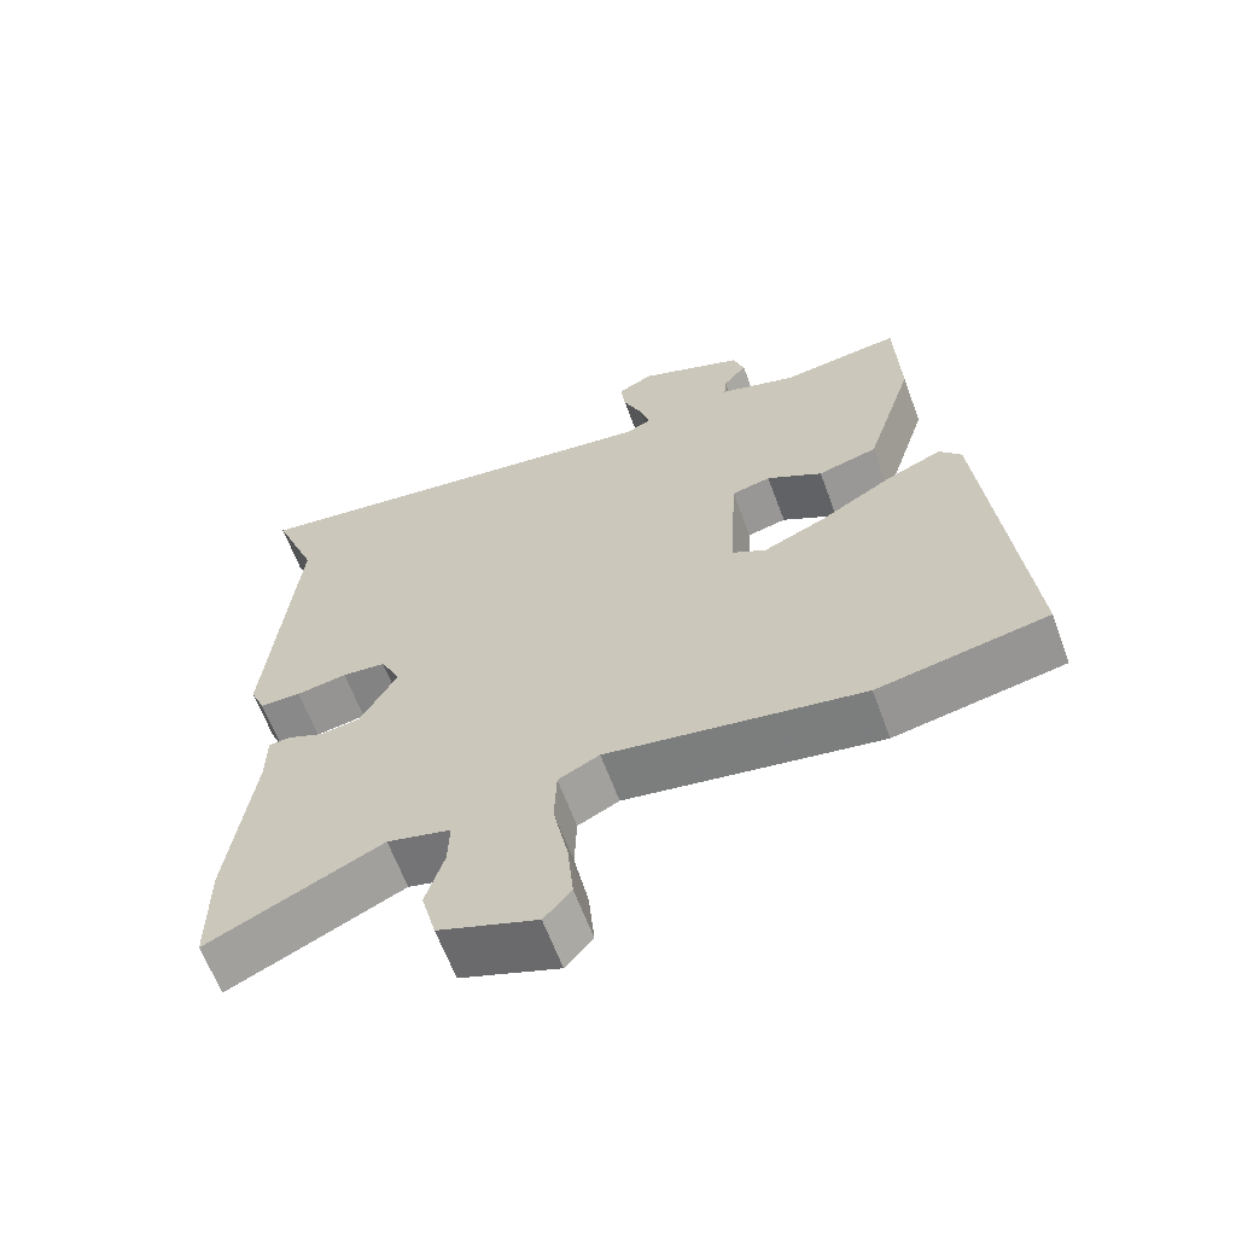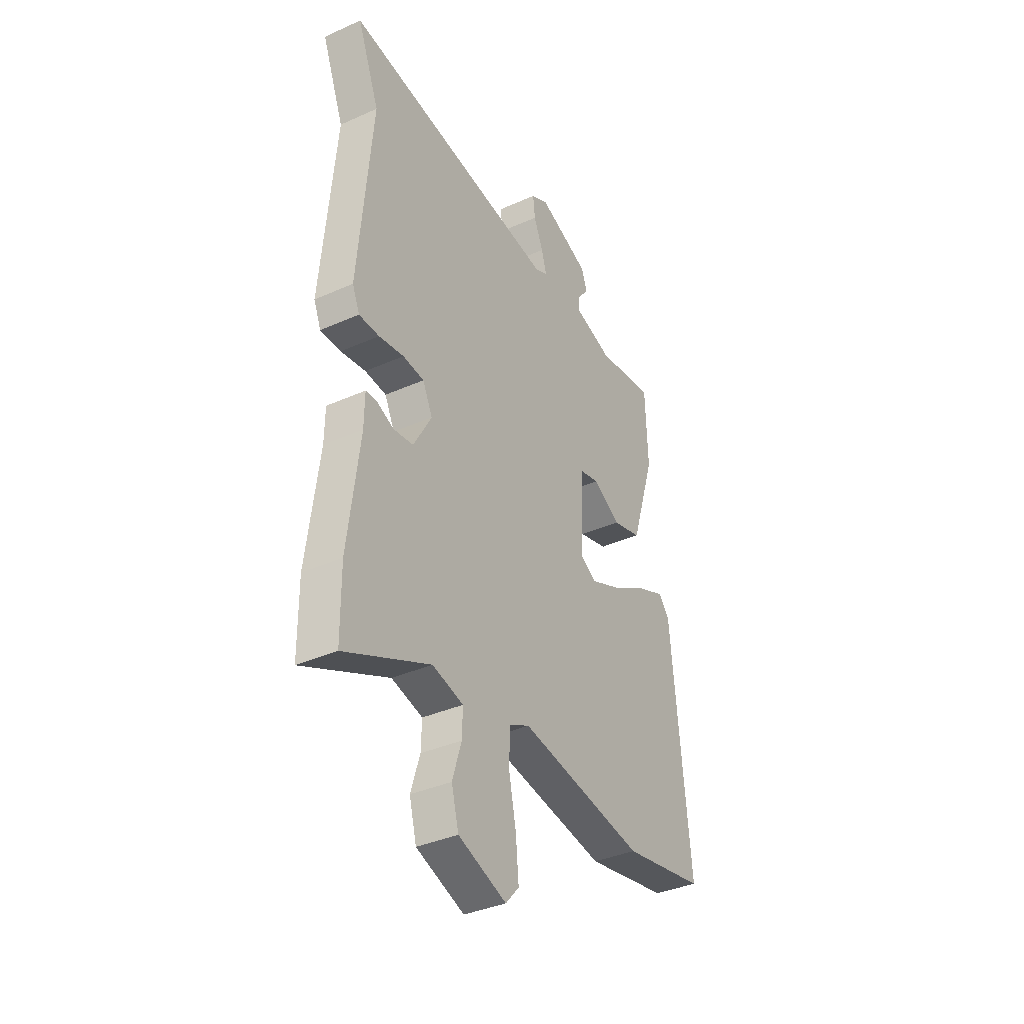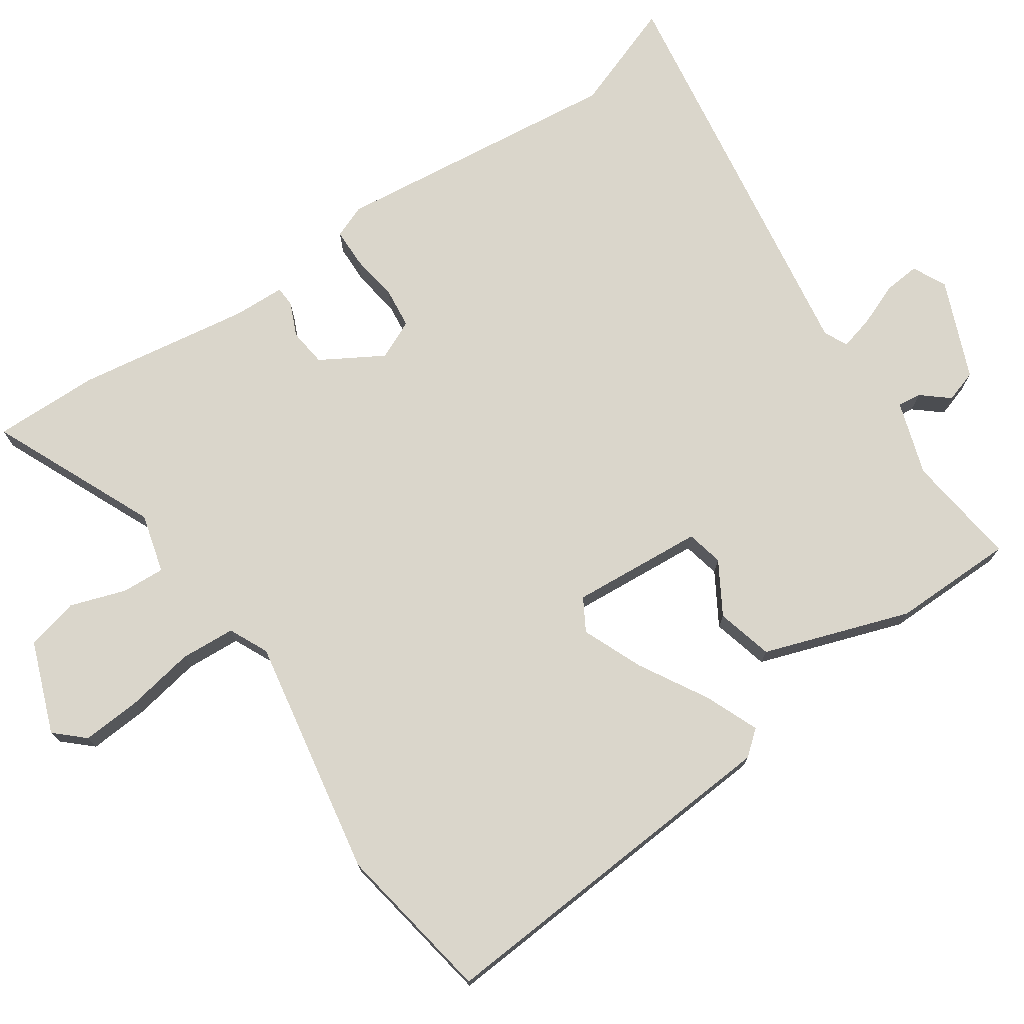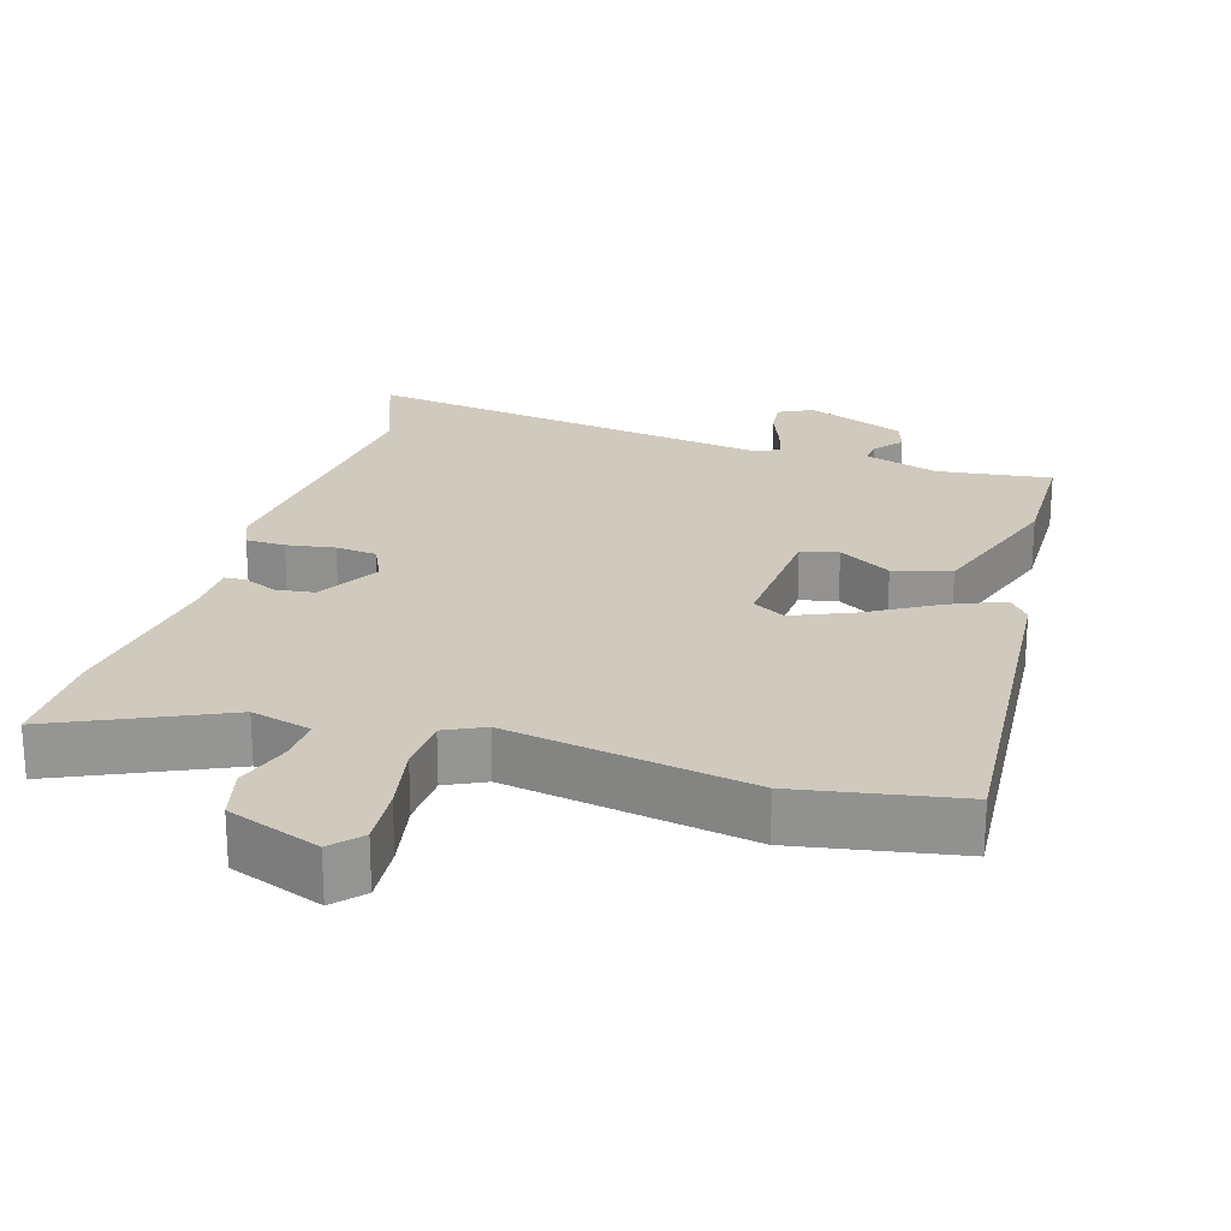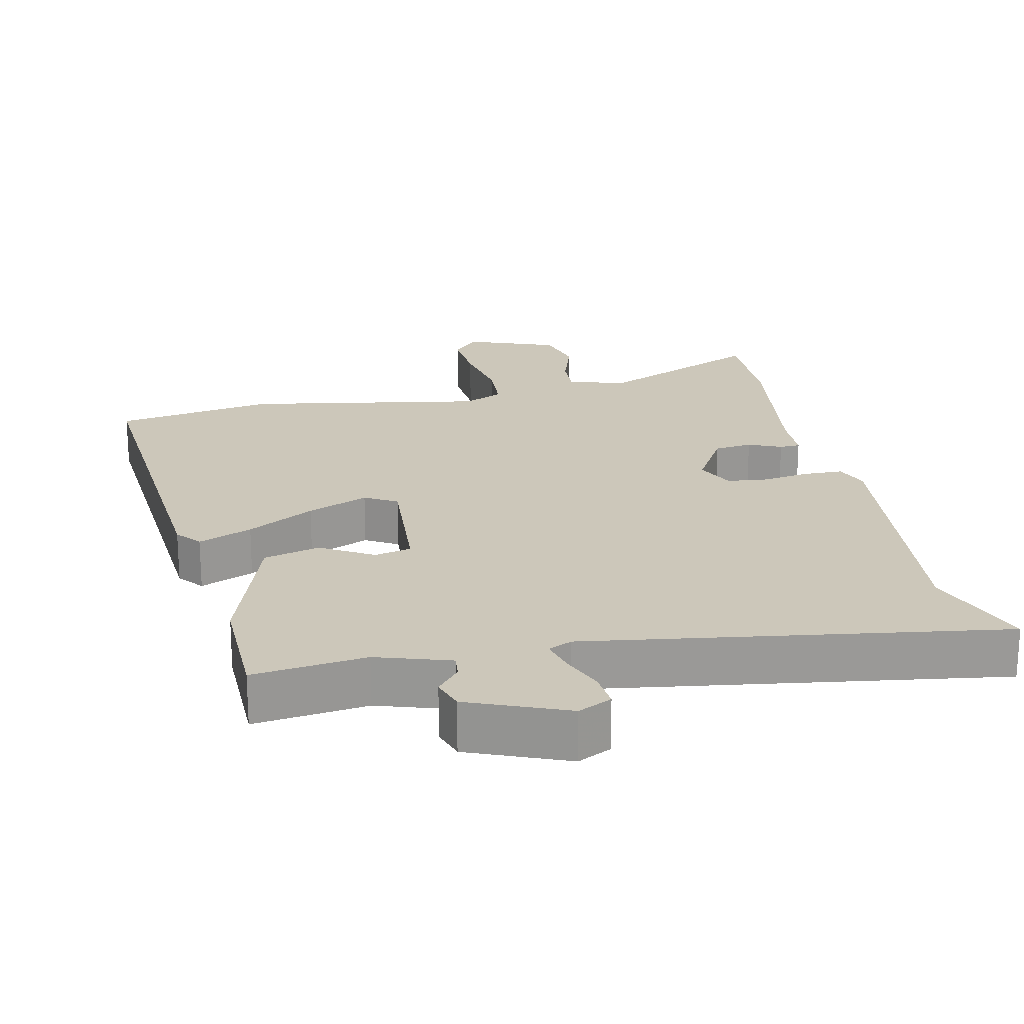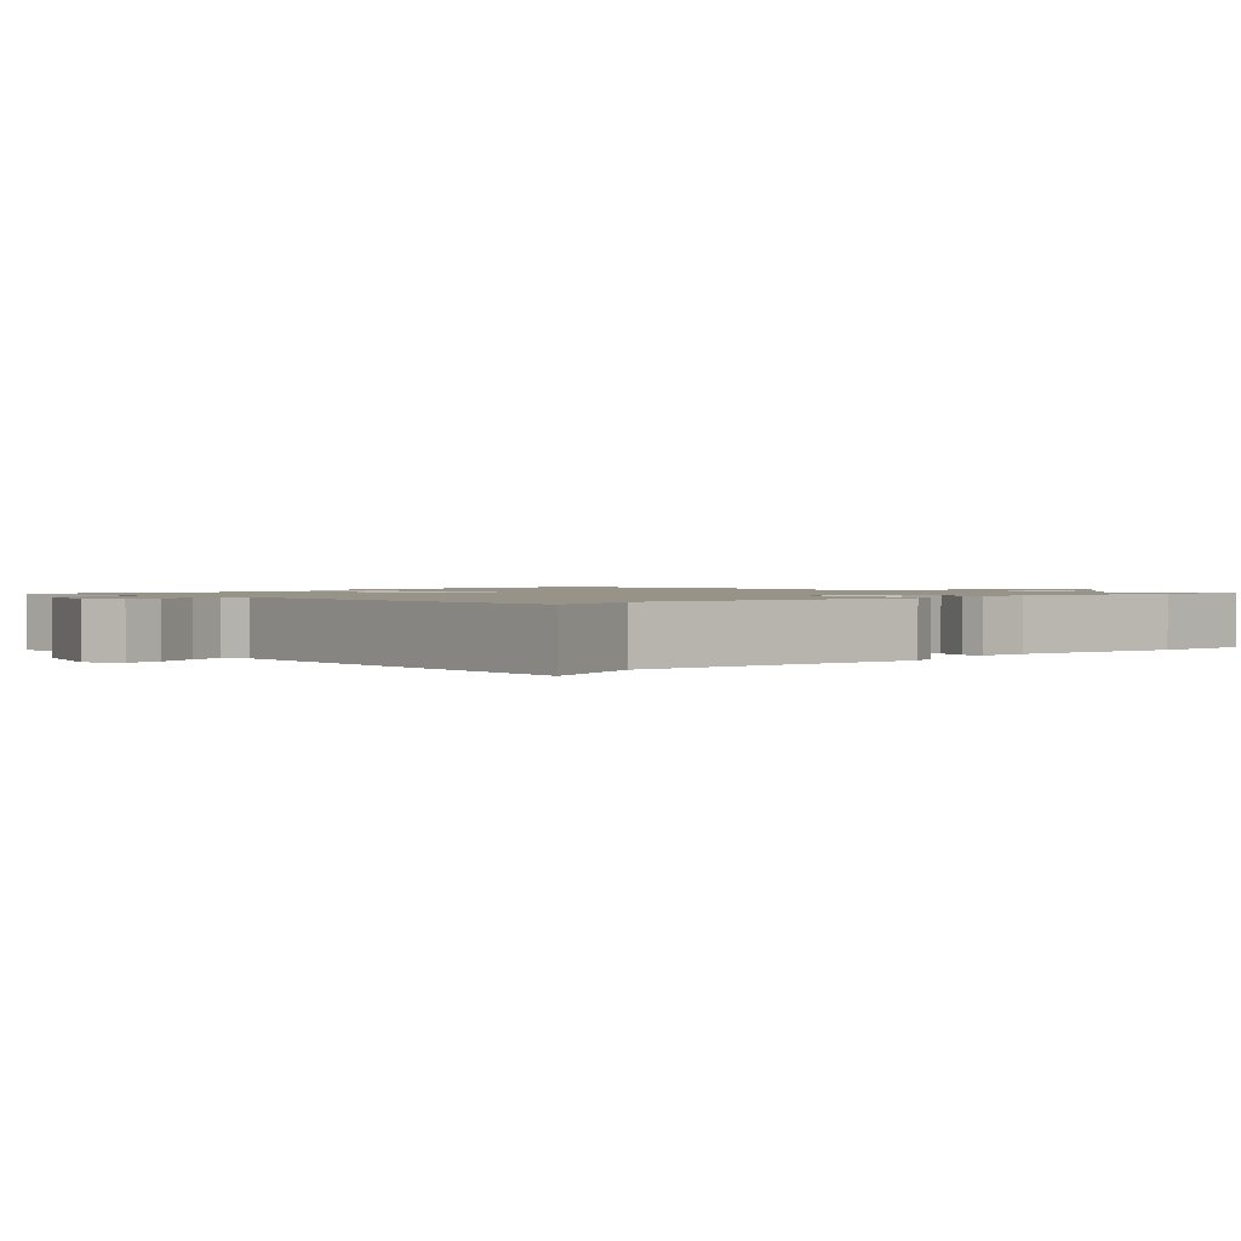
<metadata>
{"format":"obj","ext":"obj","renderer":"f3d","projection":"perspective","resolution":1024,"background":"white","views":[{"elev":-63.3,"azim":-159.9,"up":"+Z"},{"elev":-37.2,"azim":119.9,"up":"+Z"},{"elev":74.0,"azim":-123.0,"up":"+Y"},{"elev":23.0,"azim":-162.2,"up":"+Y"},{"elev":21.4,"azim":-11.1,"up":"+Y"},{"elev":1.3,"azim":45.7,"up":"+Y"}]}
</metadata>
<code>
v -0.488 0.07 0.544
v -0.325 0.07 0.52
v -0.218 0.07 0.552
v -0.221 0.07 0.586
v -0.253 0.07 0.626
v -0.237 0.07 0.672
v -0.094 0.07 0.727
v -0.046 0.07 0.702
v -0.052 0.07 0.65
v -0.078 0.07 0.589
v -0.092 0.07 0.54
v -0.058 0.07 0.523
v 0.539 0.07 0.599
v 0.478 0.07 0.443
v 0.515 0.07 0.023
v 0.495 0.07 -0.024
v 0.439 0.07 -0.024
v 0.37 0.07 -0.012
v 0.311 0.07 -0.017
v 0.284 0.07 -0.073
v 0.334 0.07 -0.163
v 0.389 0.07 -0.171
v 0.437 0.07 -0.151
v 0.467 0.07 -0.153
v 0.468 0.07 -0.228
v 0.5 0.07 -0.479
v 0.499 0.07 -0.632
v 0.263 0.07 -0.52
v 0.177 0.07 -0.541
v 0.179 0.07 -0.603
v 0.204 0.07 -0.684
v 0.184 0.07 -0.759
v 0.051 0.07 -0.806
v 0.014 0.07 -0.764
v 0.022 0.07 -0.678
v 0.042 0.07 -0.58
v 0.039 0.07 -0.501
v -0.017 0.07 -0.473
v -0.364 0.07 -0.527
v -0.594 0.07 -0.482
v -0.544 0.07 0.042
v -0.514 0.07 0.077
v -0.437 0.07 0.043
v -0.341 0.07 -0.015
v -0.254 0.07 -0.054
v -0.207 0.07 -0.028
v -0.217 0.07 0.163
v -0.27 0.07 0.176
v -0.346 0.07 0.133
v -0.427 0.07 0.156
v -0.494 0.07 0.368
v -0.488 0 0.544
v -0.325 0 0.52
v -0.218 0 0.552
v -0.221 0 0.586
v -0.253 0 0.626
v -0.237 0 0.672
v -0.094 0 0.727
v -0.046 0 0.702
v -0.052 0 0.65
v -0.078 0 0.589
v -0.092 0 0.54
v -0.058 0 0.523
v 0.539 0 0.599
v 0.478 0 0.443
v 0.515 0 0.023
v 0.495 0 -0.024
v 0.439 0 -0.024
v 0.37 0 -0.012
v 0.311 0 -0.017
v 0.284 0 -0.073
v 0.334 0 -0.163
v 0.389 0 -0.171
v 0.437 0 -0.151
v 0.467 0 -0.153
v 0.468 0 -0.228
v 0.5 0 -0.479
v 0.499 0 -0.632
v 0.263 0 -0.52
v 0.177 0 -0.541
v 0.179 0 -0.603
v 0.204 0 -0.684
v 0.184 0 -0.759
v 0.051 0 -0.806
v 0.014 0 -0.764
v 0.022 0 -0.678
v 0.042 0 -0.58
v 0.039 0 -0.501
v -0.017 0 -0.473
v -0.364 0 -0.527
v -0.594 0 -0.482
v -0.544 0 0.042
v -0.514 0 0.077
v -0.437 0 0.043
v -0.341 0 -0.015
v -0.254 0 -0.054
v -0.207 0 -0.028
v -0.217 0 0.163
v -0.27 0 0.176
v -0.346 0 0.133
v -0.427 0 0.156
v -0.494 0 0.368
f 51 1 2
f 50 51 2
f 49 50 2
f 48 49 2
f 47 48 2 3
f 46 47 3
f 42 43 44
f 41 42 44
f 40 41 44
f 39 40 44
f 38 39 44
f 37 38 44 45
f 34 35 36
f 33 34 36
f 32 33 36
f 31 32 36
f 30 31 36
f 29 30 36 37
f 37 45 46
f 29 37 46
f 28 29 46
f 27 28 46
f 26 27 46
f 25 26 46
f 22 23 24 25
f 16 17 18
f 15 16 18
f 14 15 18
f 14 18 19
f 12 13 14
f 12 14 19 20
f 8 9 10
f 7 8 10
f 6 7 10
f 5 6 10
f 4 5 10
f 3 4 10 11
f 12 20 21
f 11 12 21
f 3 11 21
f 46 3 21
f 25 46 21
f 21 22 25
f 53 52 102
f 53 102 101
f 53 101 100
f 53 100 99
f 54 53 99 98
f 54 98 97
f 95 94 93
f 95 93 92
f 95 92 91
f 95 91 90
f 95 90 89
f 96 95 89 88
f 87 86 85
f 87 85 84
f 87 84 83
f 87 83 82
f 87 82 81
f 88 87 81 80
f 97 96 88
f 97 88 80
f 97 80 79
f 97 79 78
f 97 78 77
f 97 77 76
f 76 75 74 73
f 69 68 67
f 69 67 66
f 69 66 65
f 70 69 65
f 65 64 63
f 71 70 65 63
f 61 60 59
f 61 59 58
f 61 58 57
f 61 57 56
f 61 56 55
f 62 61 55 54
f 72 71 63
f 72 63 62
f 72 62 54
f 72 54 97
f 72 97 76
f 76 73 72
f 1 52 53 2
f 2 53 54 3
f 3 54 55 4
f 4 55 56 5
f 5 56 57 6
f 6 57 58 7
f 7 58 59 8
f 8 59 60 9
f 9 60 61 10
f 10 61 62 11
f 11 62 63 12
f 12 63 64 13
f 13 64 65 14
f 14 65 66 15
f 15 66 67 16
f 16 67 68 17
f 17 68 69 18
f 18 69 70 19
f 19 70 71 20
f 20 71 72 21
f 21 72 73 22
f 22 73 74 23
f 23 74 75 24
f 24 75 76 25
f 25 76 77 26
f 26 77 78 27
f 27 78 79 28
f 28 79 80 29
f 29 80 81 30
f 30 81 82 31
f 31 82 83 32
f 32 83 84 33
f 33 84 85 34
f 34 85 86 35
f 35 86 87 36
f 36 87 88 37
f 37 88 89 38
f 38 89 90 39
f 39 90 91 40
f 40 91 92 41
f 41 92 93 42
f 42 93 94 43
f 43 94 95 44
f 44 95 96 45
f 45 96 97 46
f 46 97 98 47
f 47 98 99 48
f 48 99 100 49
f 49 100 101 50
f 50 101 102 51
f 51 102 52 1

</code>
